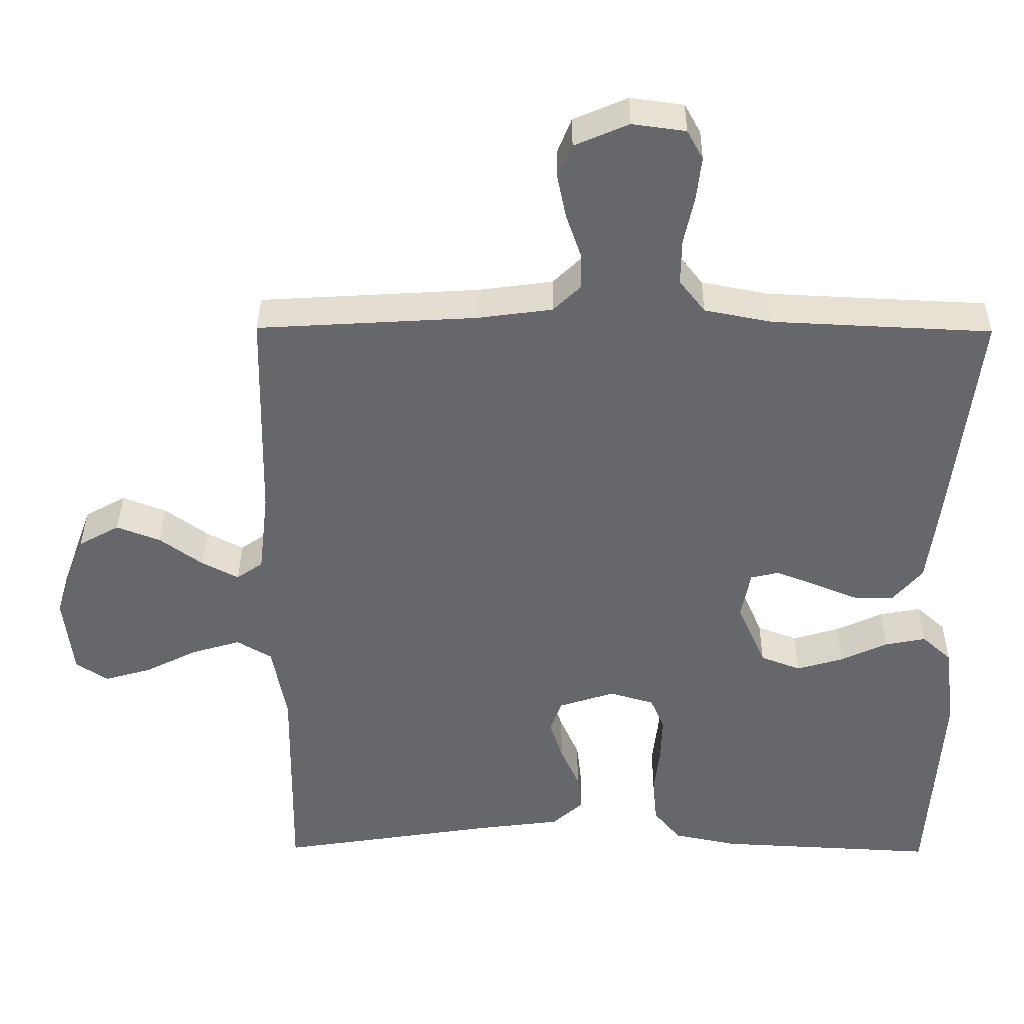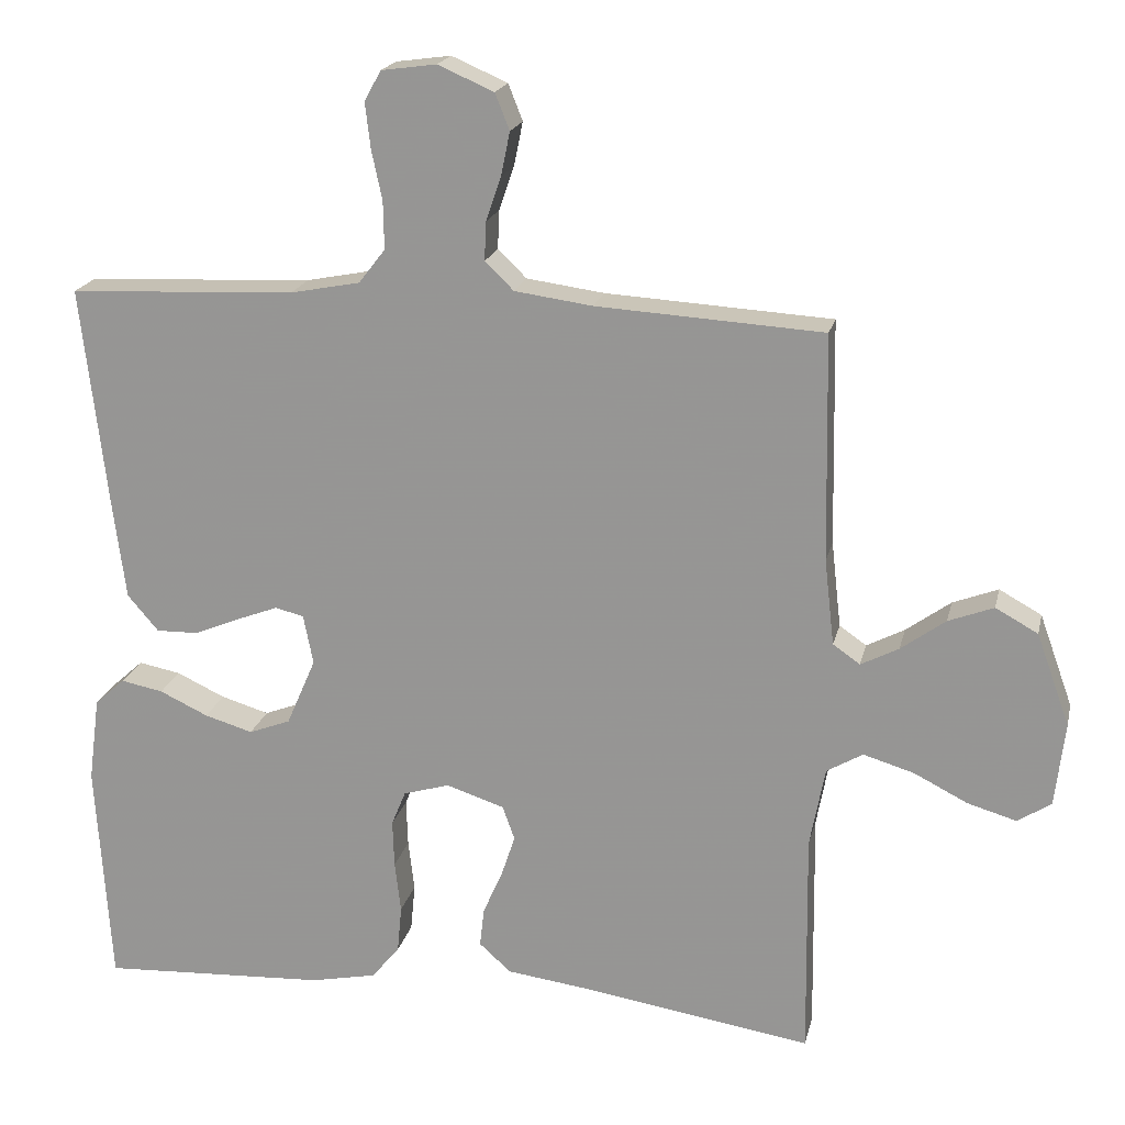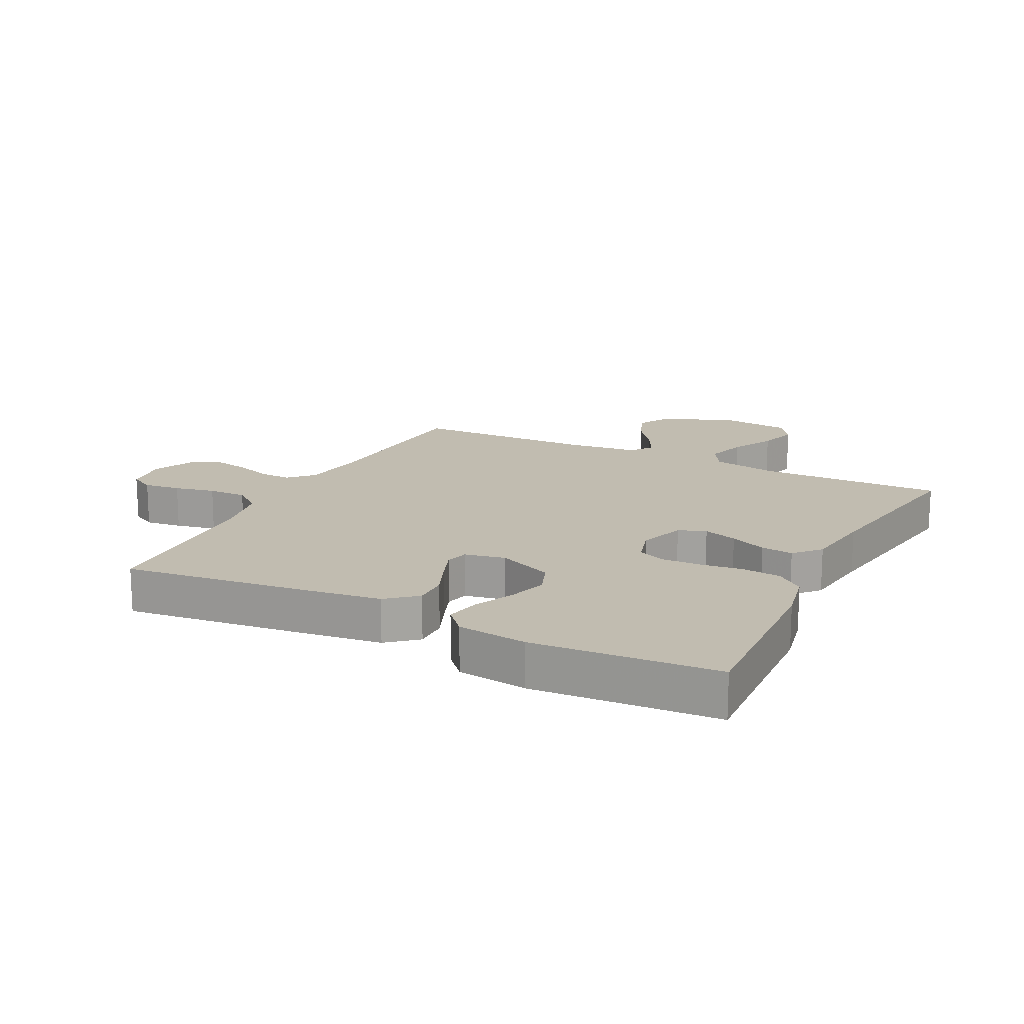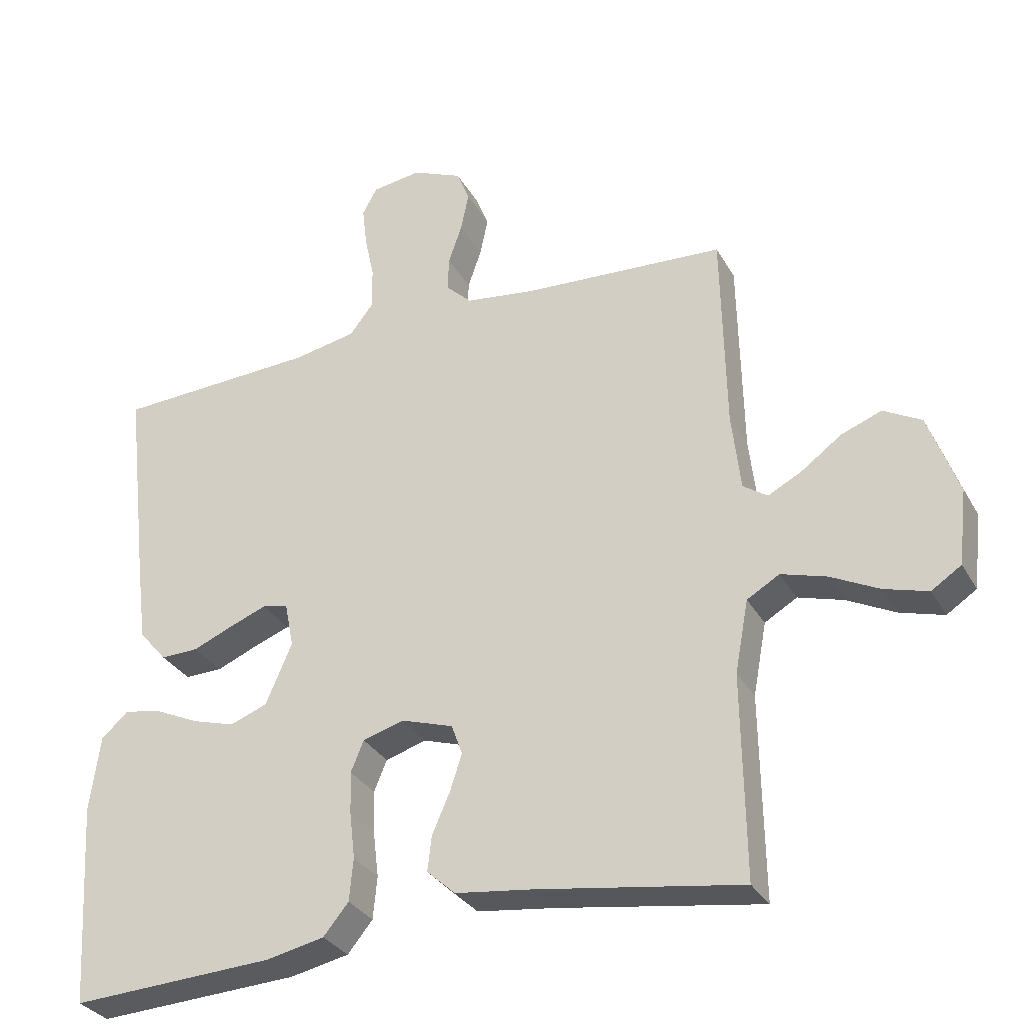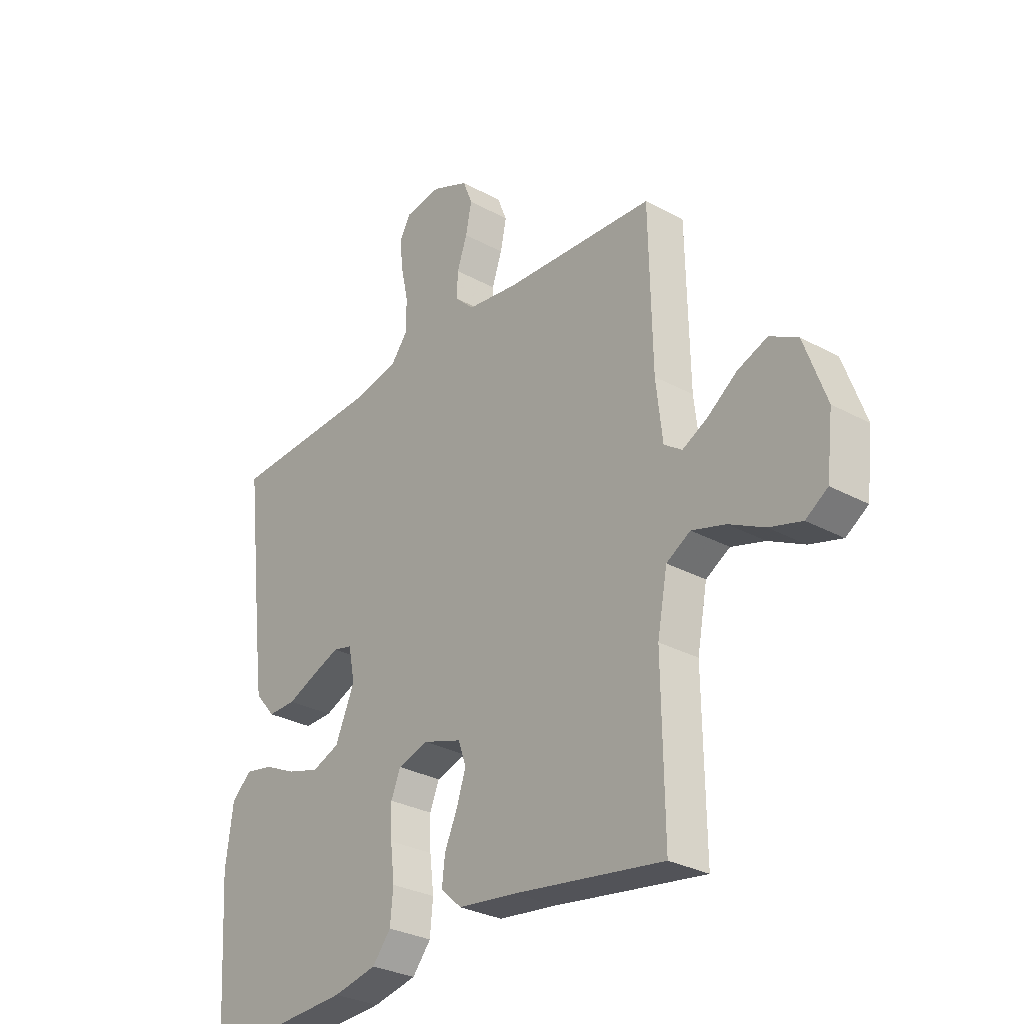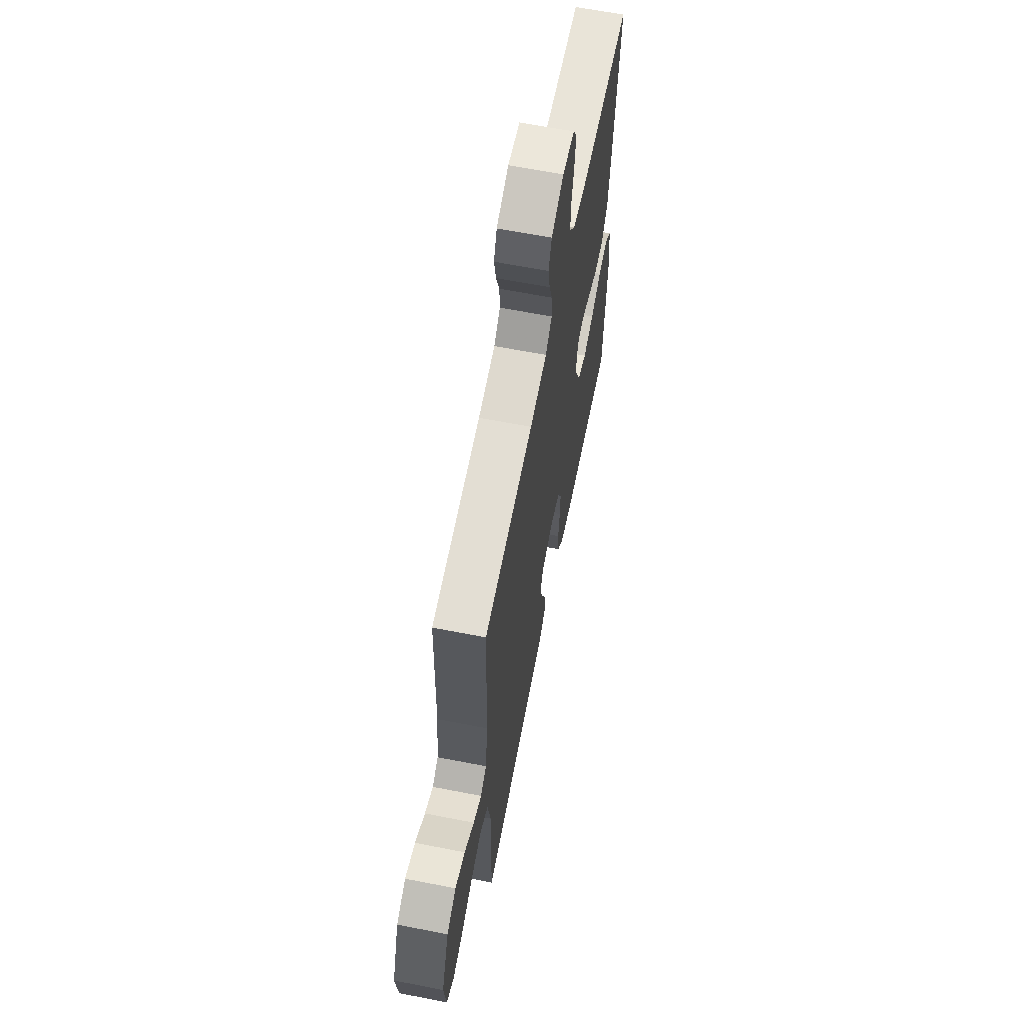
<metadata>
{"format":"obj","ext":"obj","renderer":"f3d","projection":"perspective","resolution":1024,"background":"white","views":[{"elev":37.8,"azim":0.5,"up":"+Z"},{"elev":19.4,"azim":-167.4,"up":"+Z"},{"elev":16.6,"azim":116.7,"up":"+Y"},{"elev":-31.4,"azim":-155.0,"up":"+Z"},{"elev":-29.7,"azim":-128.8,"up":"+Z"},{"elev":63.6,"azim":-78.8,"up":"+Z"}]}
</metadata>
<code>
v -0.5 0.07 -0.5
v -0.496 0.07 -0.2
v -0.516 0.07 -0.093
v -0.564 0.07 -0.065
v -0.631 0.07 -0.085
v -0.702 0.07 -0.121
v -0.767 0.07 -0.14
v -0.811 0.07 -0.111
v -0.824 0.07 0
v -0.78 0.07 0.122
v -0.724 0.07 0.153
v -0.664 0.07 0.13
v -0.605 0.07 0.087
v -0.555 0.07 0.061
v -0.519 0.07 0.086
v -0.506 0.07 0.2
v -0.5 0.07 0.5
v -0.2 0.07 0.518
v -0.097 0.07 0.532
v -0.059 0.07 0.569
v -0.061 0.07 0.62
v -0.081 0.07 0.678
v -0.093 0.07 0.736
v -0.074 0.07 0.784
v 0 0.07 0.816
v 0.073 0.07 0.806
v 0.095 0.07 0.766
v 0.088 0.07 0.706
v 0.074 0.07 0.64
v 0.073 0.07 0.577
v 0.108 0.07 0.532
v 0.2 0.07 0.514
v 0.5 0.07 0.5
v 0.465 0.07 0.2
v 0.449 0.07 0.076
v 0.408 0.07 0.028
v 0.352 0.07 0.029
v 0.292 0.07 0.054
v 0.237 0.07 0.075
v 0.199 0.07 0.066
v 0.186 0.07 0
v 0.225 0.07 -0.09
v 0.28 0.07 -0.111
v 0.344 0.07 -0.092
v 0.408 0.07 -0.062
v 0.464 0.07 -0.051
v 0.504 0.07 -0.087
v 0.519 0.07 -0.2
v 0.5 0.07 -0.5
v 0.2 0.07 -0.485
v 0.113 0.07 -0.467
v 0.076 0.07 -0.422
v 0.07 0.07 -0.359
v 0.078 0.07 -0.291
v 0.08 0.07 -0.228
v 0.061 0.07 -0.182
v 0 0.07 -0.164
v -0.077 0.07 -0.189
v -0.093 0.07 -0.234
v -0.075 0.07 -0.289
v -0.049 0.07 -0.348
v -0.043 0.07 -0.4
v -0.085 0.07 -0.438
v -0.2 0.07 -0.453
v -0.5 0 -0.5
v -0.496 0 -0.2
v -0.516 0 -0.093
v -0.564 0 -0.065
v -0.631 0 -0.085
v -0.702 0 -0.121
v -0.767 0 -0.14
v -0.811 0 -0.111
v -0.824 0 0
v -0.78 0 0.122
v -0.724 0 0.153
v -0.664 0 0.13
v -0.605 0 0.087
v -0.555 0 0.061
v -0.519 0 0.086
v -0.506 0 0.2
v -0.5 0 0.5
v -0.2 0 0.518
v -0.097 0 0.532
v -0.059 0 0.569
v -0.061 0 0.62
v -0.081 0 0.678
v -0.093 0 0.736
v -0.074 0 0.784
v 0 0 0.816
v 0.073 0 0.806
v 0.095 0 0.766
v 0.088 0 0.706
v 0.074 0 0.64
v 0.073 0 0.577
v 0.108 0 0.532
v 0.2 0 0.514
v 0.5 0 0.5
v 0.465 0 0.2
v 0.449 0 0.076
v 0.408 0 0.028
v 0.352 0 0.029
v 0.292 0 0.054
v 0.237 0 0.075
v 0.199 0 0.066
v 0.186 0 0
v 0.225 0 -0.09
v 0.28 0 -0.111
v 0.344 0 -0.092
v 0.408 0 -0.062
v 0.464 0 -0.051
v 0.504 0 -0.087
v 0.519 0 -0.2
v 0.5 0 -0.5
v 0.2 0 -0.485
v 0.113 0 -0.467
v 0.076 0 -0.422
v 0.07 0 -0.359
v 0.078 0 -0.291
v 0.08 0 -0.228
v 0.061 0 -0.182
v 0 0 -0.164
v -0.077 0 -0.189
v -0.093 0 -0.234
v -0.075 0 -0.289
v -0.049 0 -0.348
v -0.043 0 -0.4
v -0.085 0 -0.438
v -0.2 0 -0.453
f 61 62 63 64
f 60 61 64 1
f 59 60 1 2
f 58 59 2 3
f 57 58 3 4
f 51 52 53 54
f 51 54 55
f 50 51 55
f 49 50 55 56
f 47 48 49 56
f 44 45 46 47
f 43 44 47 56
f 35 36 37 38
f 35 38 39
f 32 33 34 35
f 31 32 35 39
f 30 31 39 40
f 26 27 28 29
f 26 29 30
f 25 26 30
f 21 22 23 24
f 21 24 25 30
f 16 17 18
f 15 16 18 19
f 10 11 12 13
f 10 13 14
f 9 10 14
f 8 9 14
f 5 6 7 8
f 4 5 8 14
f 57 4 14 15
f 42 43 56 57
f 41 42 57 15
f 20 21 30 40
f 20 40 41
f 15 19 20 41
f 128 127 126 125
f 65 128 125 124
f 66 65 124 123
f 67 66 123 122
f 68 67 122 121
f 118 117 116 115
f 119 118 115
f 119 115 114
f 120 119 114 113
f 120 113 112 111
f 111 110 109 108
f 120 111 108 107
f 102 101 100 99
f 103 102 99
f 99 98 97 96
f 103 99 96 95
f 104 103 95 94
f 93 92 91 90
f 94 93 90
f 94 90 89
f 88 87 86 85
f 94 89 88 85
f 82 81 80
f 83 82 80 79
f 77 76 75 74
f 78 77 74
f 78 74 73
f 78 73 72
f 72 71 70 69
f 78 72 69 68
f 79 78 68 121
f 121 120 107 106
f 79 121 106 105
f 104 94 85 84
f 105 104 84
f 105 84 83 79
f 1 65 66 2
f 2 66 67 3
f 3 67 68 4
f 4 68 69 5
f 5 69 70 6
f 6 70 71 7
f 7 71 72 8
f 8 72 73 9
f 9 73 74 10
f 10 74 75 11
f 11 75 76 12
f 12 76 77 13
f 13 77 78 14
f 14 78 79 15
f 15 79 80 16
f 16 80 81 17
f 17 81 82 18
f 18 82 83 19
f 19 83 84 20
f 20 84 85 21
f 21 85 86 22
f 22 86 87 23
f 23 87 88 24
f 24 88 89 25
f 25 89 90 26
f 26 90 91 27
f 27 91 92 28
f 28 92 93 29
f 29 93 94 30
f 30 94 95 31
f 31 95 96 32
f 32 96 97 33
f 33 97 98 34
f 34 98 99 35
f 35 99 100 36
f 36 100 101 37
f 37 101 102 38
f 38 102 103 39
f 39 103 104 40
f 40 104 105 41
f 41 105 106 42
f 42 106 107 43
f 43 107 108 44
f 44 108 109 45
f 45 109 110 46
f 46 110 111 47
f 47 111 112 48
f 48 112 113 49
f 49 113 114 50
f 50 114 115 51
f 51 115 116 52
f 52 116 117 53
f 53 117 118 54
f 54 118 119 55
f 55 119 120 56
f 56 120 121 57
f 57 121 122 58
f 58 122 123 59
f 59 123 124 60
f 60 124 125 61
f 61 125 126 62
f 62 126 127 63
f 63 127 128 64
f 64 128 65 1

</code>
